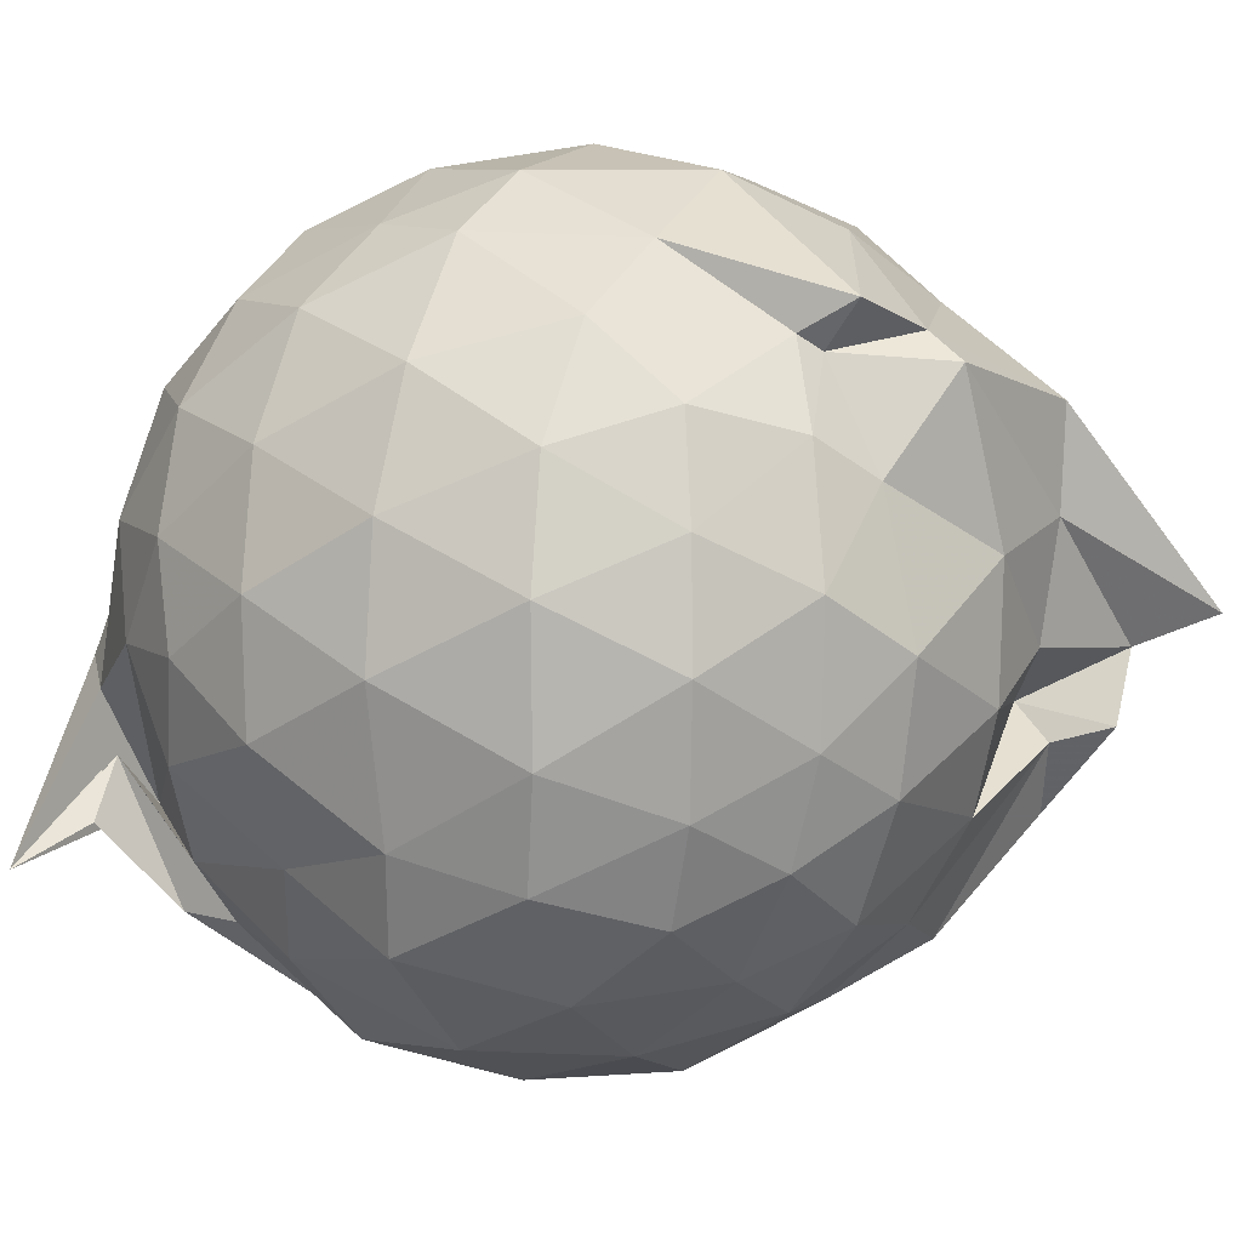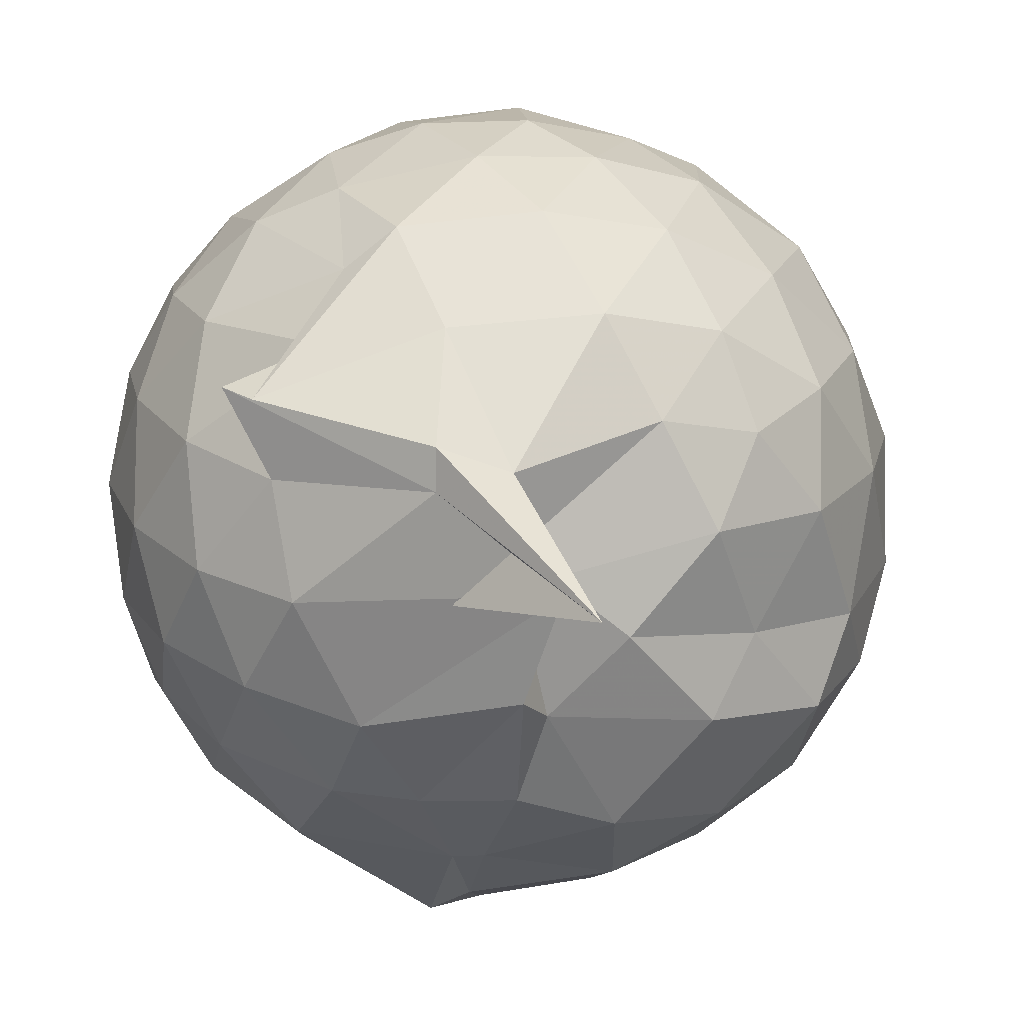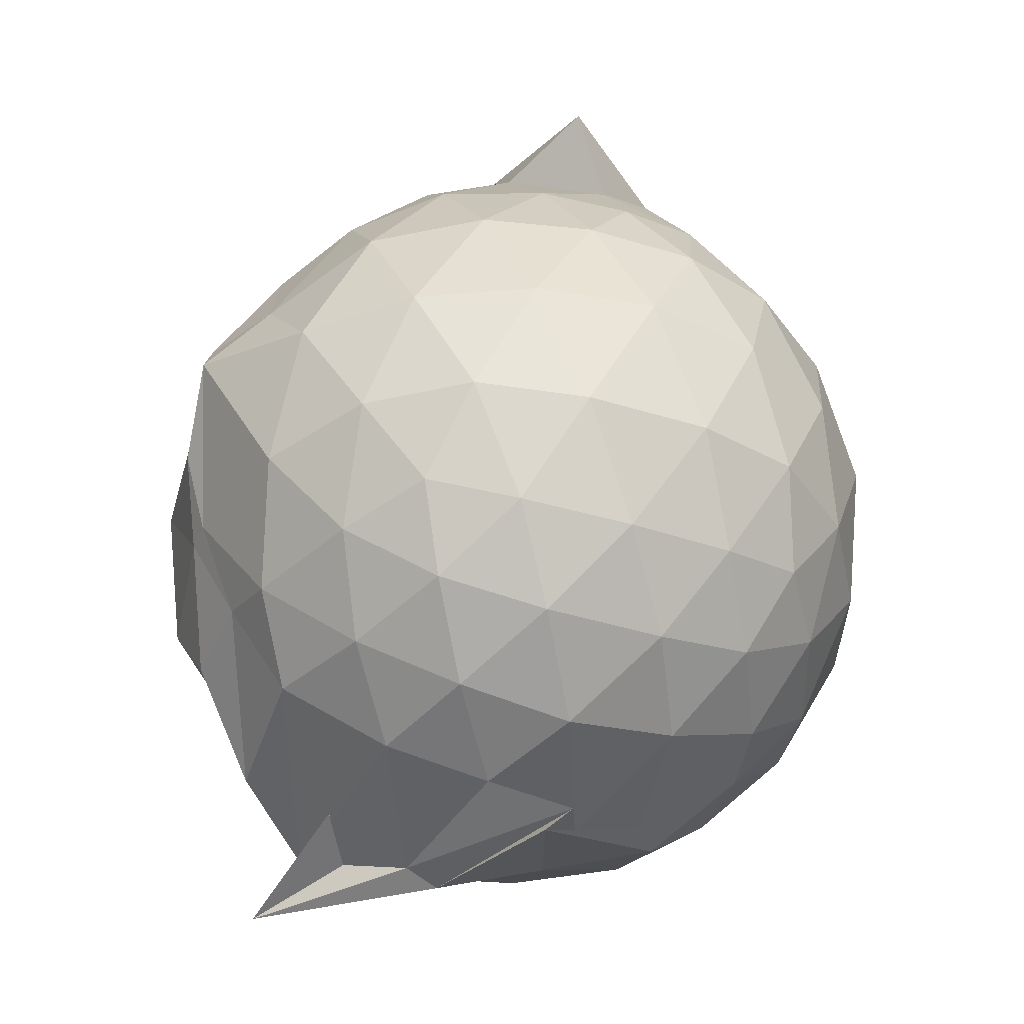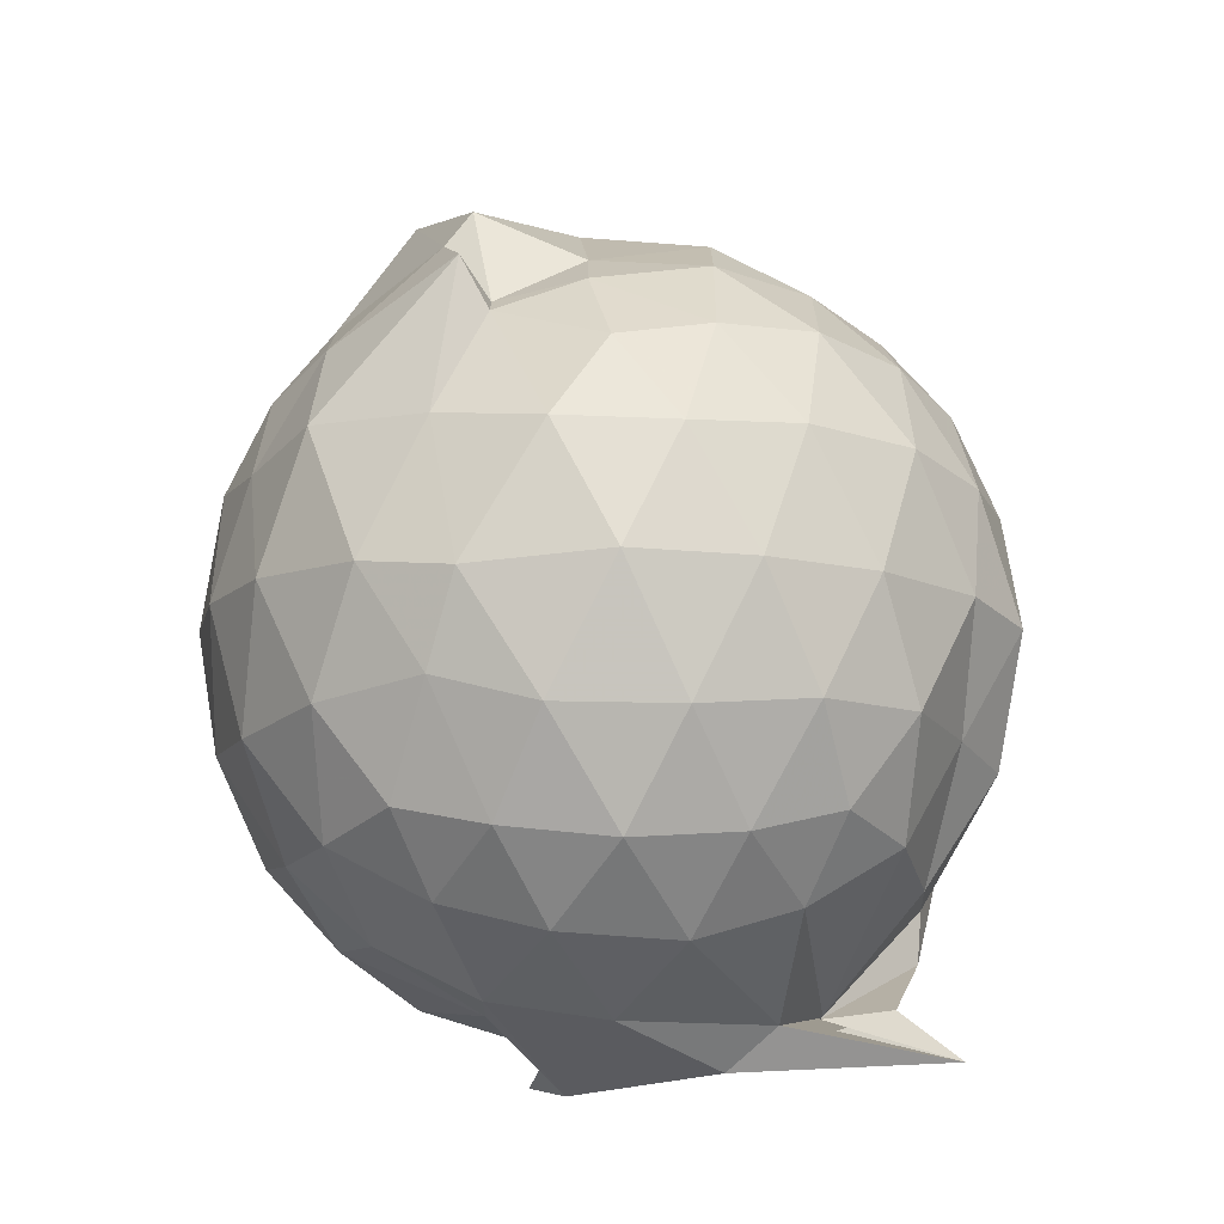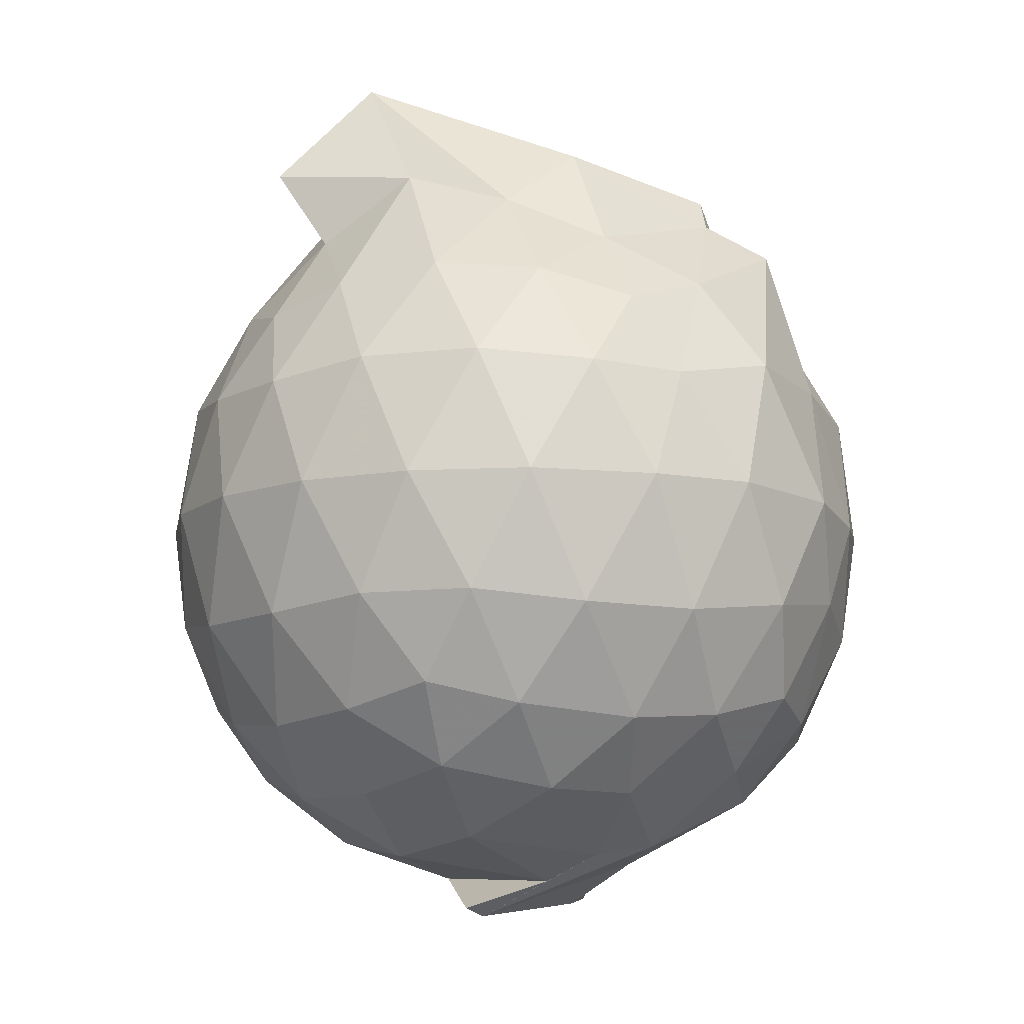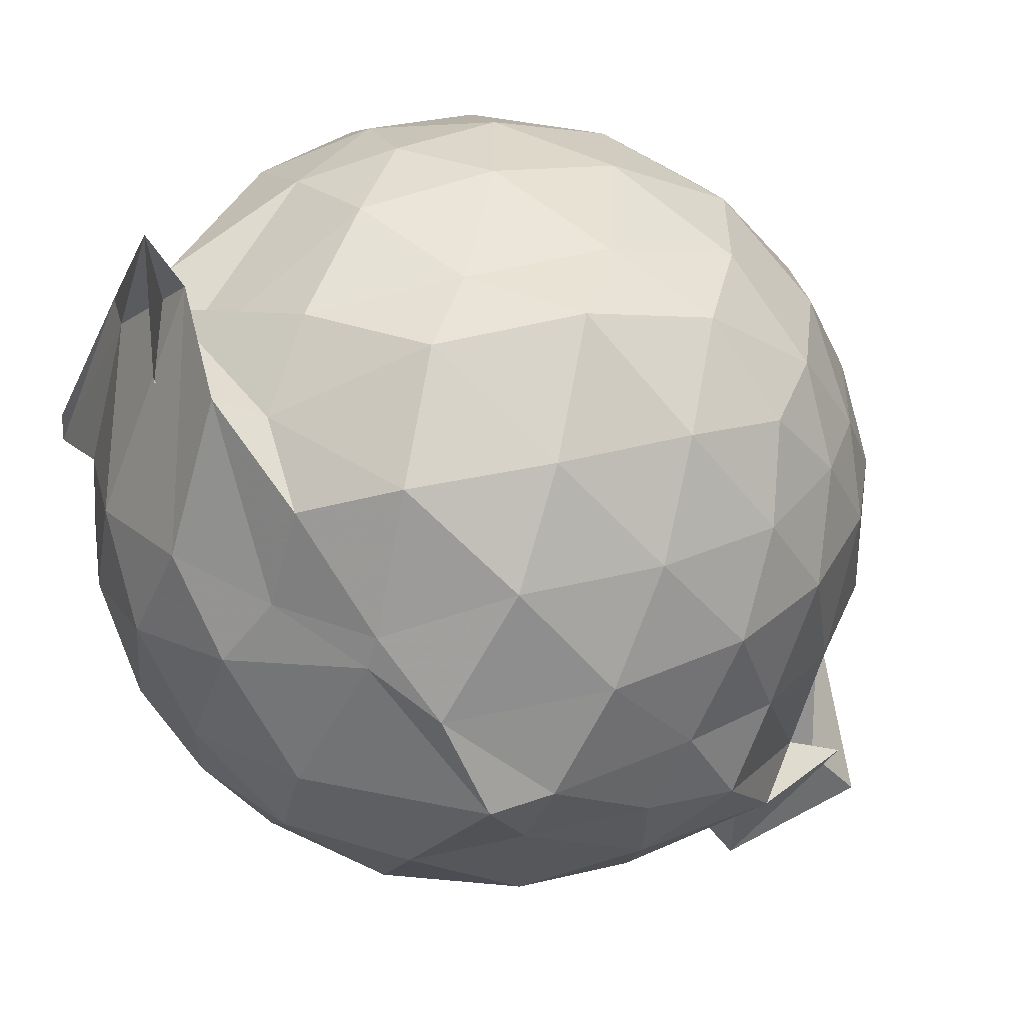
<metadata>
{"format":"obj","ext":"obj","renderer":"f3d","projection":"perspective","resolution":1024,"background":"white","views":[{"elev":7.7,"azim":-65.8,"up":"+Y"},{"elev":-11.9,"azim":-157.1,"up":"+Y"},{"elev":-40.3,"azim":68.4,"up":"+Z"},{"elev":-12.5,"azim":-127.2,"up":"+Z"},{"elev":-9.9,"azim":142.6,"up":"+Z"},{"elev":-60.6,"azim":-109.2,"up":"+Y"}]}
</metadata>
<code>
v 0.1325 -0.3124 1.673
v 0.2409 -0.2146 -0.3012
v 0.8345 -0.2793 1.247
v 0.7725 -0.05646 1.304
v 0.6374 0.1811 1.33
v 0.4526 0.3811 1.304
v 0.258 0.5124 1.232
v 0.0259 0.5107 1.302
v -0.3271 0.3942 1.457
v -0.3472 0.3246 1.336
v -0.6332 0.2082 1.232
v -0.7128 -0.01527 1.28
v -0.7506 -0.2766 1.299
v -0.7119 -0.5515 1.278
v -0.6502 -0.7679 1.215
v -0.4538 -0.9018 1.267
v -0.2147 -1.016 1.279
v 0.0541 -1.054 1.253
v 0.2513 -1.072 1.222
v 0.4574 -0.9417 1.288
v 0.643 -0.7411 1.326
v 0.7721 -0.4974 1.296
v 0.9209 -0.1374 1.036
v 0.827 0.1278 1.064
v 0.647 0.3777 1.065
v 0.4113 0.5448 1.04
v 0.1771 0.6077 1.028
v -0.09463 0.6283 1.079
v -0.3822 0.5015 1.064
v -0.6213 0.365 1.029
v -0.7914 0.1346 1.019
v -0.8747 -0.1321 1.037
v -0.8674 -0.4483 1.037
v -0.8078 -0.694 0.9966
v -0.6304 -0.9376 1.001
v -0.3803 -1.092 1.021
v -0.1023 -1.193 1.005
v 0.1795 -1.231 0.9634
v 0.3802 -1.129 0.9643
v 0.6551 -0.9426 1.048
v 0.8237 -0.6892 1.063
v 0.918 -0.4226 1.036
v 0.9302 0.02119 0.7499
v 0.7956 0.2905 0.7503
v 0.5799 0.5054 0.7509
v 0.2923 0.6404 0.7489
v 0.01988 0.6807 0.7515
v -0.2962 0.6281 0.7392
v -0.5053 0.5139 0.7088
v -0.7586 0.2795 0.7305
v -0.887 0.006328 0.7272
v -0.9271 -0.2893 0.7286
v -0.8611 -0.6227 0.7313
v -0.7885 -0.8401 0.6982
v -0.5368 -1.075 0.7178
v -0.2678 -1.202 0.7231
v 0.07398 -1.245 0.6623
v 0.2553 -1.268 0.8377
v 0.565 -1.085 0.7438
v 0.7884 -0.8609 0.7431
v 0.9298 -0.585 0.7464
v 0.9788 -0.2817 0.748
v 0.8367 0.1475 0.4596
v 0.6665 0.3774 0.4616
v 0.4318 0.5341 0.4321
v 0.1599 0.6238 0.4242
v -0.1391 0.6297 0.4583
v -0.4138 0.5236 0.4921
v -0.6128 0.3672 0.4229
v -0.7865 0.1187 0.4201
v -0.8863 -0.1517 0.4479
v -0.8792 -0.435 0.4504
v -0.7233 -0.7037 0.4367
v -0.6343 -0.9028 0.3949
v -0.3899 -1.121 0.4194
v -0.04718 -1.177 0.4708
v 0.03461 -1.176 0.4753
v 0.4127 -1.108 0.4266
v 0.6624 -0.9451 0.4564
v 0.8348 -0.7142 0.4594
v 0.918 -0.4412 0.43
v 0.9198 -0.1262 0.4317
v 0.6871 0.2179 0.2447
v 0.4999 0.3548 0.1926
v 0.2225 0.4673 0.1626
v -0.01074 0.5138 0.1788
v -0.2567 0.5055 0.2354
v -0.4439 0.3741 0.1875
v -0.6246 0.1705 0.1584
v -0.7426 -0.07131 0.1787
v -0.8032 -0.2945 0.2368
v -0.7274 -0.5214 0.1835
v -0.5417 -0.7504 0.1237
v -0.3537 -0.9143 0.1081
v -0.2356 -1.081 0.2195
v 0.01068 -1.07 0.24
v 0.2025 -1.045 0.1802
v 0.4958 -0.9265 0.1865
v 0.6851 -0.7829 0.2436
v 0.7654 -0.5633 0.1864
v 0.8004 -0.2849 0.1619
v 0.7677 -0.005742 0.1872
v 0.6796 -0.2737 1.476
v 0.54 -0.07508 1.64
v 0.4015 0.1782 1.543
v 0.2233 0.3639 1.428
v -0.1674 0.3269 1.534
v -0.3019 0.2892 1.375
v -0.464 0.1445 1.416
v -0.5558 -0.1368 1.478
v -0.5477 -0.4331 1.468
v -0.5268 -0.6671 1.402
v -0.2984 -0.8077 1.45
v 0.009807 -0.8681 1.448
v 0.2223 -0.9462 1.428
v 0.3848 -0.6986 1.604
v 0.5238 -0.4996 1.596
v 0.7614 -0.3818 1.678
v 0.5309 -0.2772 1.941
v 0.1758 0.1775 1.707
v -0.1988 0.2704 1.62
v -0.3444 0.05337 1.51
v -0.3875 -0.2652 1.598
v -0.3671 -0.5441 1.558
v -0.03416 -0.6323 1.594
v 0.2972 -0.532 1.646
v 0.3046 -0.4902 1.785
v 0.4286 -0.3435 1.778
v 0.1596 -0.0521 1.702
v -0.09727 -0.1044 1.67
v -0.1127 -0.4014 1.668
v 0.3536 -0.4606 1.553
v 0.5706 0.1263 0.04642
v 0.3229 0.2597 -0.006967
v 0.1081 0.3099 -0.01456
v -0.2101 0.3641 0.04868
v -0.3972 0.1903 -0.01587
v -0.5476 -0.06556 -0.03294
v -0.6499 -0.2973 0.04295
v -0.2411 -0.7041 -0.1439
v -0.3718 -0.5803 -0.1619
v -0.3508 -0.9042 -0.01939
v 0.0471 -0.9289 0.005321
v 0.327 -0.8273 -0.01257
v 0.5721 -0.7023 0.04819
v 0.6223 -0.4384 -0.01437
v 0.6237 -0.135 -0.01411
v 0.3873 -0.003069 -0.1227
v 0.01872 0.06511 -0.1619
v -0.09894 0.1546 -0.1407
v -0.2354 -0.1015 -0.1787
v -0.3974 -0.4377 -0.1837
v -0.625 -0.7841 -0.2625
v -0.4946 -0.6996 -0.1432
v 0.1328 -0.6746 -0.1608
v 0.3929 -0.5759 -0.1204
v 0.4039 -0.2905 -0.1653
v 0.03693 -0.123 -0.2284
v 0.1539 -0.2557 -0.3221
v -0.2633 -0.3909 -0.2836
v -0.2489 -0.4806 -0.2511
v 0.1594 -0.4105 -0.2181
f 3 23 4
f 4 23 24
f 4 24 5
f 5 24 25
f 5 25 6
f 6 25 26
f 6 26 7
f 7 26 27
f 7 27 8
f 8 27 28
f 8 28 9
f 9 28 29
f 9 29 10
f 10 29 30
f 10 30 11
f 11 30 31
f 11 31 12
f 12 31 32
f 12 32 13
f 13 32 33
f 13 33 14
f 14 33 34
f 14 34 15
f 15 34 35
f 15 35 16
f 16 35 36
f 16 36 17
f 17 36 37
f 17 37 18
f 18 37 38
f 18 38 19
f 19 38 39
f 19 39 20
f 20 39 40
f 20 40 21
f 21 40 41
f 21 41 22
f 22 41 42
f 22 42 3
f 3 42 23
f 23 43 24
f 24 43 44
f 24 44 25
f 25 44 45
f 25 45 26
f 26 45 46
f 26 46 27
f 27 46 47
f 27 47 28
f 28 47 48
f 28 48 29
f 29 48 49
f 29 49 30
f 30 49 50
f 30 50 31
f 31 50 51
f 31 51 32
f 32 51 52
f 32 52 33
f 33 52 53
f 33 53 34
f 34 53 54
f 34 54 35
f 35 54 55
f 35 55 36
f 36 55 56
f 36 56 37
f 37 56 57
f 37 57 38
f 38 57 58
f 38 58 39
f 39 58 59
f 39 59 40
f 40 59 60
f 40 60 41
f 41 60 61
f 41 61 42
f 42 61 62
f 42 62 23
f 23 62 43
f 43 63 44
f 44 63 64
f 44 64 45
f 45 64 65
f 45 65 46
f 46 65 66
f 46 66 47
f 47 66 67
f 47 67 48
f 48 67 68
f 48 68 49
f 49 68 69
f 49 69 50
f 50 69 70
f 50 70 51
f 51 70 71
f 51 71 52
f 52 71 72
f 52 72 53
f 53 72 73
f 53 73 54
f 54 73 74
f 54 74 55
f 55 74 75
f 55 75 56
f 56 75 76
f 56 76 57
f 57 76 77
f 57 77 58
f 58 77 78
f 58 78 59
f 59 78 79
f 59 79 60
f 60 79 80
f 60 80 61
f 61 80 81
f 61 81 62
f 62 81 82
f 62 82 43
f 43 82 63
f 63 83 64
f 64 83 84
f 64 84 65
f 65 84 85
f 65 85 66
f 66 85 86
f 66 86 67
f 67 86 87
f 67 87 68
f 68 87 88
f 68 88 69
f 69 88 89
f 69 89 70
f 70 89 90
f 70 90 71
f 71 90 91
f 71 91 72
f 72 91 92
f 72 92 73
f 73 92 93
f 73 93 74
f 74 93 94
f 74 94 75
f 75 94 95
f 75 95 76
f 76 95 96
f 76 96 77
f 77 96 97
f 77 97 78
f 78 97 98
f 78 98 79
f 79 98 99
f 79 99 80
f 80 99 100
f 80 100 81
f 81 100 101
f 81 101 82
f 82 101 102
f 82 102 63
f 63 102 83
f 103 104 118
f 104 119 118
f 104 105 119
f 105 120 119
f 105 106 120
f 106 107 120
f 107 121 120
f 107 108 121
f 108 122 121
f 108 109 122
f 109 110 122
f 110 123 122
f 110 111 123
f 111 124 123
f 111 112 124
f 112 113 124
f 113 125 124
f 113 114 125
f 114 126 125
f 114 115 126
f 115 116 126
f 116 127 126
f 116 117 127
f 117 118 127
f 117 103 118
f 118 119 128
f 119 129 128
f 119 120 129
f 120 121 129
f 121 130 129
f 121 122 130
f 122 123 130
f 123 131 130
f 123 124 131
f 124 125 131
f 125 132 131
f 125 126 132
f 126 127 132
f 127 128 132
f 127 118 128
f 133 148 134
f 134 148 149
f 134 149 135
f 135 149 150
f 135 150 136
f 136 150 137
f 137 150 151
f 137 151 138
f 138 151 152
f 138 152 139
f 139 152 140
f 140 152 153
f 140 153 141
f 141 153 154
f 141 154 142
f 142 154 143
f 143 154 155
f 143 155 144
f 144 155 156
f 144 156 145
f 145 156 146
f 146 156 157
f 146 157 147
f 147 157 148
f 147 148 133
f 148 158 149
f 149 158 159
f 149 159 150
f 150 159 151
f 151 159 160
f 151 160 152
f 152 160 153
f 153 160 161
f 153 161 154
f 154 161 155
f 155 161 162
f 155 162 156
f 156 162 157
f 157 162 158
f 157 158 148
f 3 4 103
f 103 4 104
f 4 5 104
f 104 5 105
f 5 6 105
f 105 6 106
f 6 7 106
f 7 8 106
f 106 8 107
f 8 9 107
f 107 9 108
f 9 10 108
f 108 10 109
f 10 11 109
f 11 12 109
f 109 12 110
f 12 13 110
f 110 13 111
f 13 14 111
f 111 14 112
f 14 15 112
f 15 16 112
f 112 16 113
f 16 17 113
f 113 17 114
f 17 18 114
f 114 18 115
f 18 19 115
f 19 20 115
f 115 20 116
f 20 21 116
f 116 21 117
f 21 22 117
f 117 22 103
f 22 3 103
f 83 133 84
f 84 133 134
f 84 134 85
f 85 134 135
f 85 135 86
f 86 135 136
f 86 136 87
f 87 136 88
f 88 136 137
f 88 137 89
f 89 137 138
f 89 138 90
f 90 138 139
f 90 139 91
f 91 139 92
f 92 139 140
f 92 140 93
f 93 140 141
f 93 141 94
f 94 141 142
f 94 142 95
f 95 142 96
f 96 142 143
f 96 143 97
f 97 143 144
f 97 144 98
f 98 144 145
f 98 145 99
f 99 145 100
f 100 145 146
f 100 146 101
f 101 146 147
f 101 147 102
f 102 147 133
f 102 133 83
f 128 129 1
f 129 130 1
f 130 131 1
f 131 132 1
f 132 128 1
f 159 158 2
f 160 159 2
f 161 160 2
f 162 161 2
f 158 162 2

</code>
